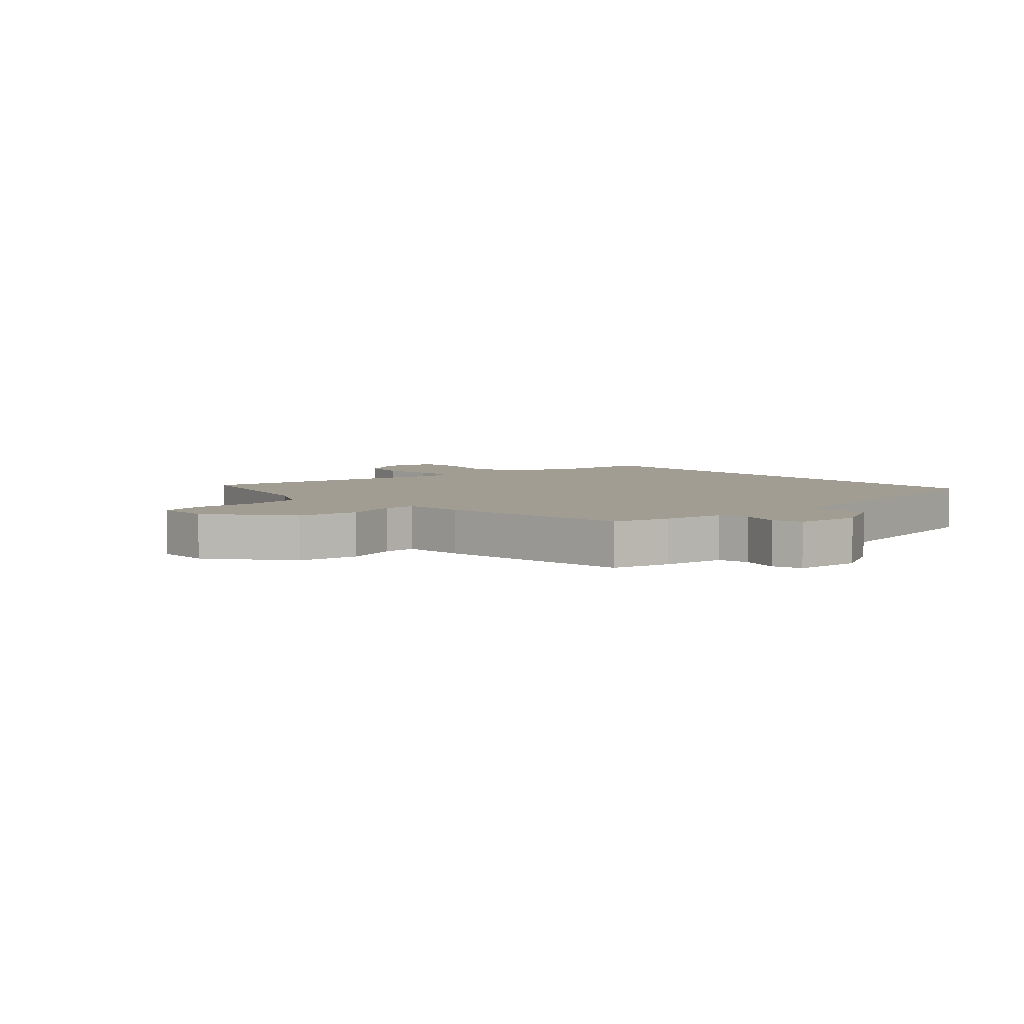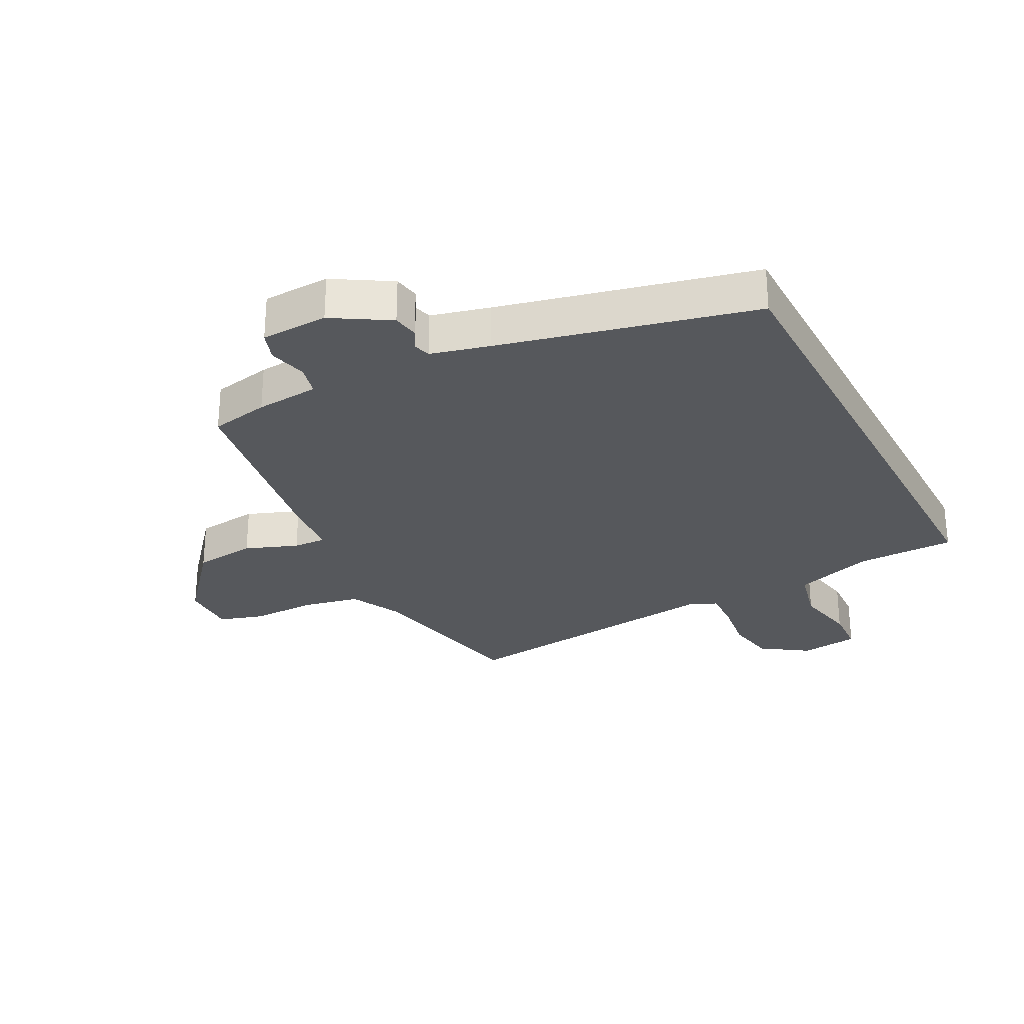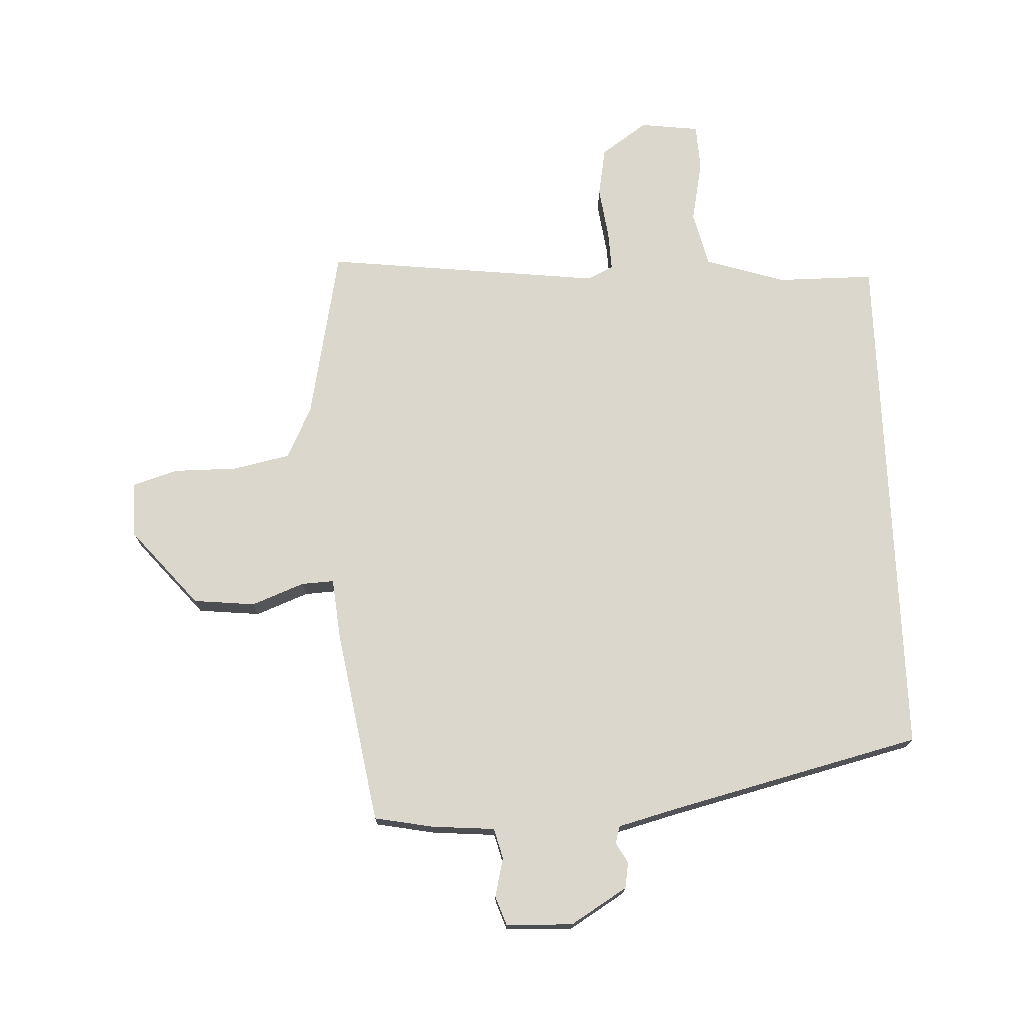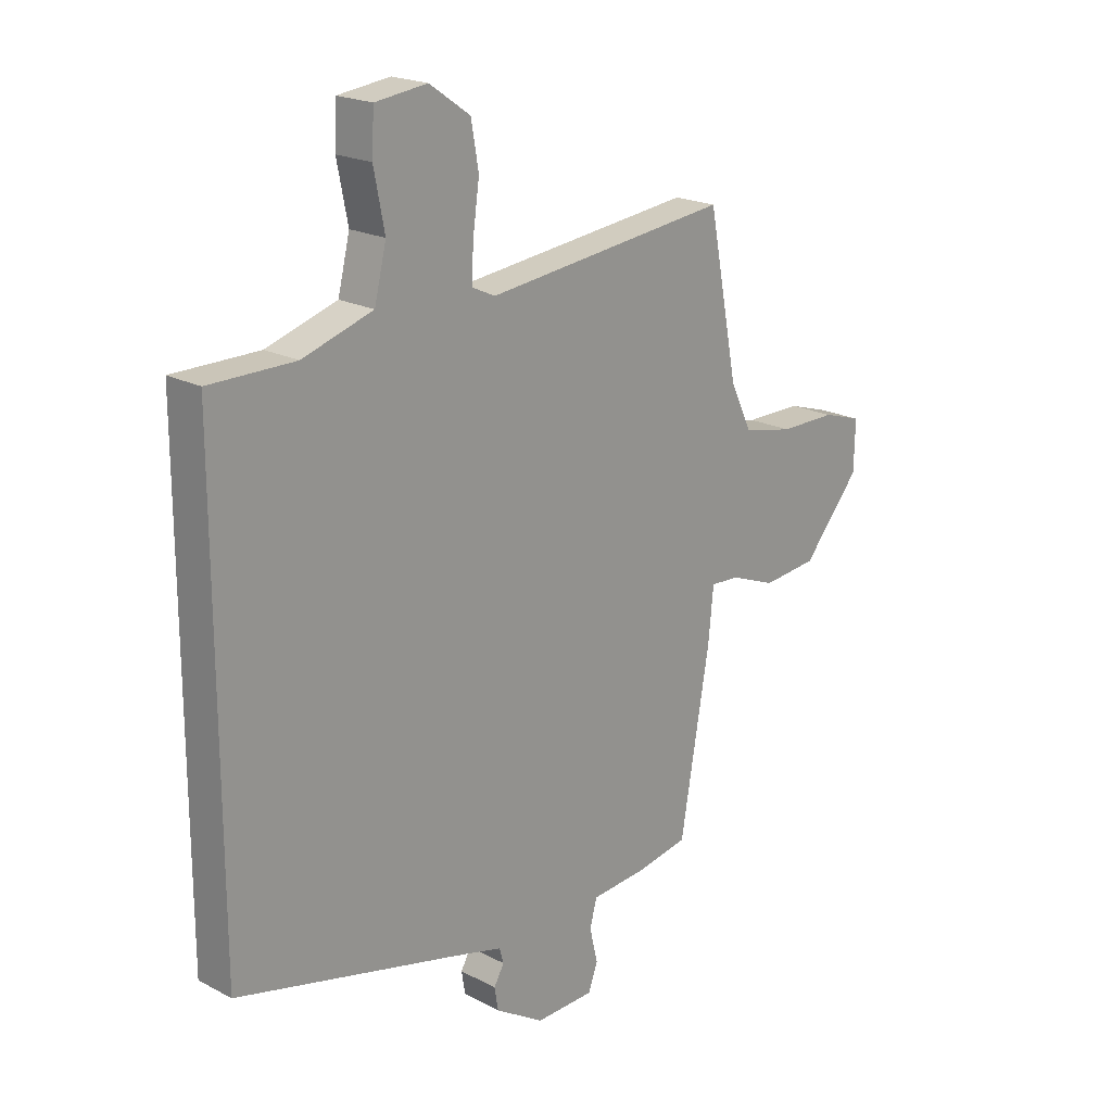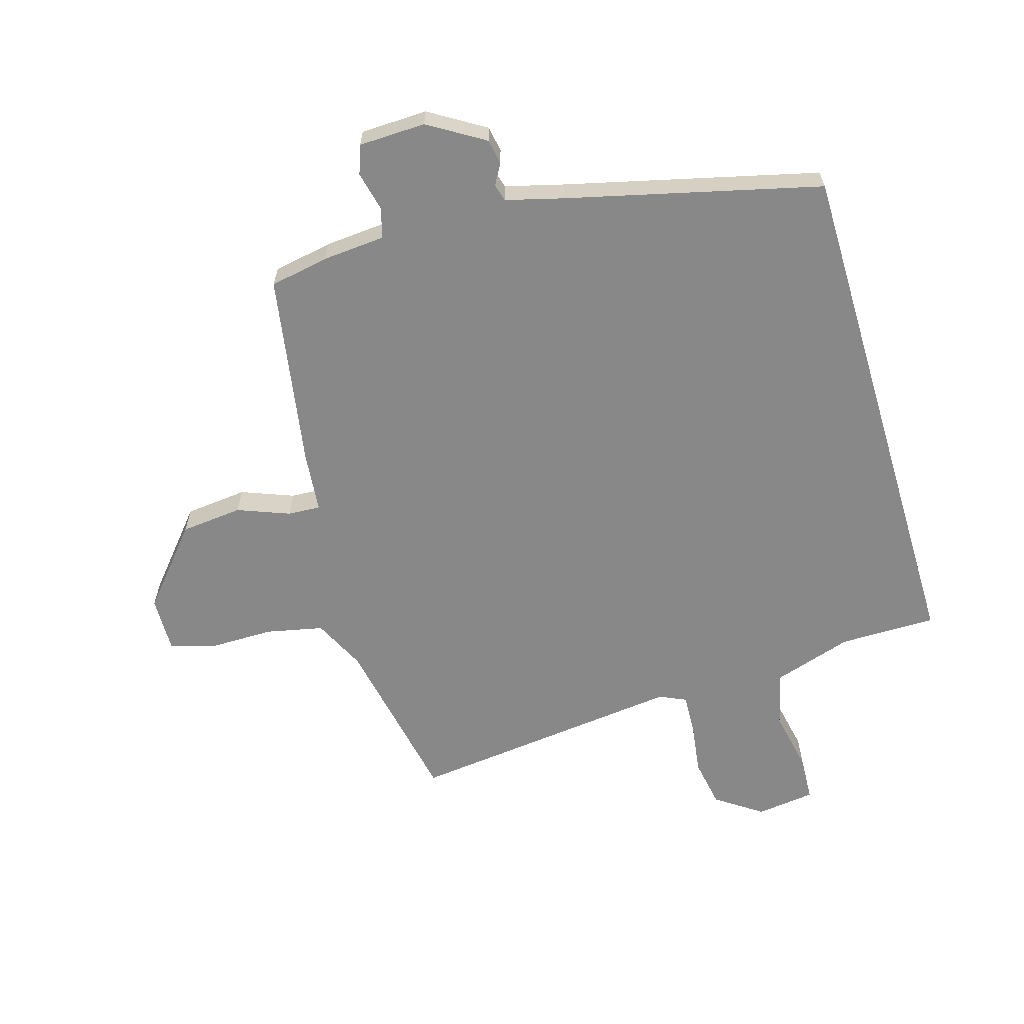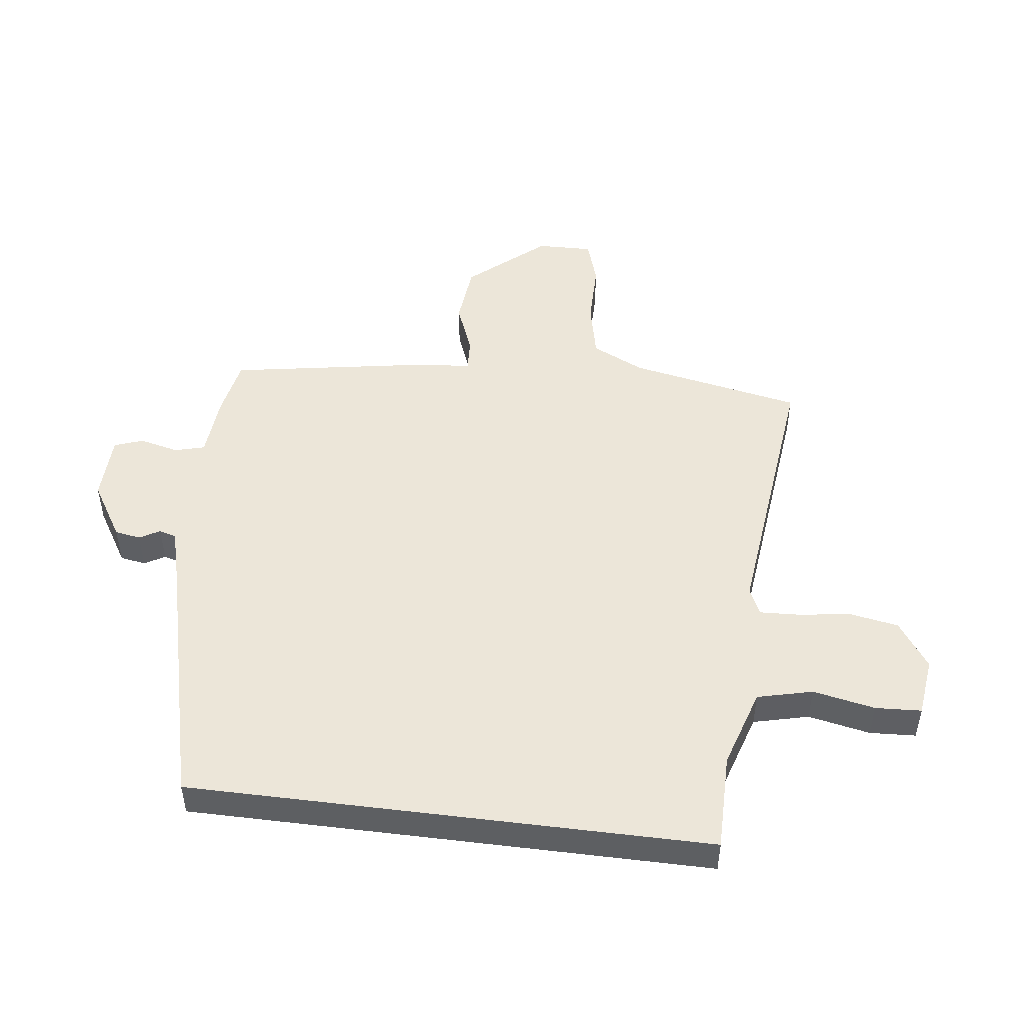
<metadata>
{"format":"obj","ext":"obj","renderer":"f3d","projection":"perspective","resolution":1024,"background":"white","views":[{"elev":4.9,"azim":140.0,"up":"+Y"},{"elev":-28.2,"azim":-152.0,"up":"+Y"},{"elev":73.4,"azim":177.7,"up":"+Y"},{"elev":20.4,"azim":-46.4,"up":"+Z"},{"elev":-62.8,"azim":-163.3,"up":"+Y"},{"elev":49.1,"azim":-82.8,"up":"+Y"}]}
</metadata>
<code>
v -0.5 0.07 -0.384
v -0.5 0.07 0.465
v -0.342 0.07 0.465
v -0.212 0.07 0.506
v -0.19 0.07 0.596
v -0.21 0.07 0.697
v -0.206 0.07 0.772
v -0.11 0.07 0.784
v -0.035 0.07 0.732
v -0.021 0.07 0.652
v -0.033 0.07 0.567
v -0.036 0.07 0.502
v 0.007 0.07 0.482
v 0.459 0.07 0.533
v 0.514 0.07 0.251
v 0.555 0.07 0.166
v 0.648 0.07 0.146
v 0.753 0.07 0.146
v 0.826 0.07 0.123
v 0.824 0.07 0.032
v 0.718 0.07 -0.092
v 0.617 0.07 -0.102
v 0.532 0.07 -0.069
v 0.479 0.07 -0.066
v 0.469 0.07 -0.165
v 0.415 0.07 -0.481
v 0.319 0.07 -0.499
v 0.216 0.07 -0.507
v 0.203 0.07 -0.556
v 0.218 0.07 -0.62
v 0.201 0.07 -0.667
v 0.092 0.07 -0.67
v 0.001 0.07 -0.614
v -0.006 0.07 -0.572
v 0.013 0.07 -0.539
v 0.005 0.07 -0.511
v -0.089 0.07 -0.486
v -0.5 0 -0.384
v -0.5 0 0.465
v -0.342 0 0.465
v -0.212 0 0.506
v -0.19 0 0.596
v -0.21 0 0.697
v -0.206 0 0.772
v -0.11 0 0.784
v -0.035 0 0.732
v -0.021 0 0.652
v -0.033 0 0.567
v -0.036 0 0.502
v 0.007 0 0.482
v 0.459 0 0.533
v 0.514 0 0.251
v 0.555 0 0.166
v 0.648 0 0.146
v 0.753 0 0.146
v 0.826 0 0.123
v 0.824 0 0.032
v 0.718 0 -0.092
v 0.617 0 -0.102
v 0.532 0 -0.069
v 0.479 0 -0.066
v 0.469 0 -0.165
v 0.415 0 -0.481
v 0.319 0 -0.499
v 0.216 0 -0.507
v 0.203 0 -0.556
v 0.218 0 -0.62
v 0.201 0 -0.667
v 0.092 0 -0.67
v 0.001 0 -0.614
v -0.006 0 -0.572
v 0.013 0 -0.539
v 0.005 0 -0.511
v -0.089 0 -0.486
f 33 34 35
f 32 33 35
f 31 32 35
f 30 31 35
f 29 30 35
f 28 29 35 36
f 28 36 37
f 27 28 37
f 26 27 37
f 25 26 37
f 24 25 37
f 21 22 23
f 20 21 23
f 19 20 23
f 18 19 23
f 17 18 23
f 16 17 23 24
f 1 2 3
f 37 1 3
f 24 37 3
f 16 24 3
f 15 16 3
f 9 10 11
f 8 9 11
f 7 8 11
f 6 7 11
f 5 6 11
f 4 5 11 12
f 3 4 12 13
f 13 14 15
f 3 13 15
f 72 71 70
f 72 70 69
f 72 69 68
f 72 68 67
f 72 67 66
f 73 72 66 65
f 74 73 65
f 74 65 64
f 74 64 63
f 74 63 62
f 74 62 61
f 60 59 58
f 60 58 57
f 60 57 56
f 60 56 55
f 60 55 54
f 61 60 54 53
f 40 39 38
f 40 38 74
f 40 74 61
f 40 61 53
f 40 53 52
f 48 47 46
f 48 46 45
f 48 45 44
f 48 44 43
f 48 43 42
f 49 48 42 41
f 50 49 41 40
f 52 51 50
f 52 50 40
f 1 38 39 2
f 2 39 40 3
f 3 40 41 4
f 4 41 42 5
f 5 42 43 6
f 6 43 44 7
f 7 44 45 8
f 8 45 46 9
f 9 46 47 10
f 10 47 48 11
f 11 48 49 12
f 12 49 50 13
f 13 50 51 14
f 14 51 52 15
f 15 52 53 16
f 16 53 54 17
f 17 54 55 18
f 18 55 56 19
f 19 56 57 20
f 20 57 58 21
f 21 58 59 22
f 22 59 60 23
f 23 60 61 24
f 24 61 62 25
f 25 62 63 26
f 26 63 64 27
f 27 64 65 28
f 28 65 66 29
f 29 66 67 30
f 30 67 68 31
f 31 68 69 32
f 32 69 70 33
f 33 70 71 34
f 34 71 72 35
f 35 72 73 36
f 36 73 74 37
f 37 74 38 1

</code>
